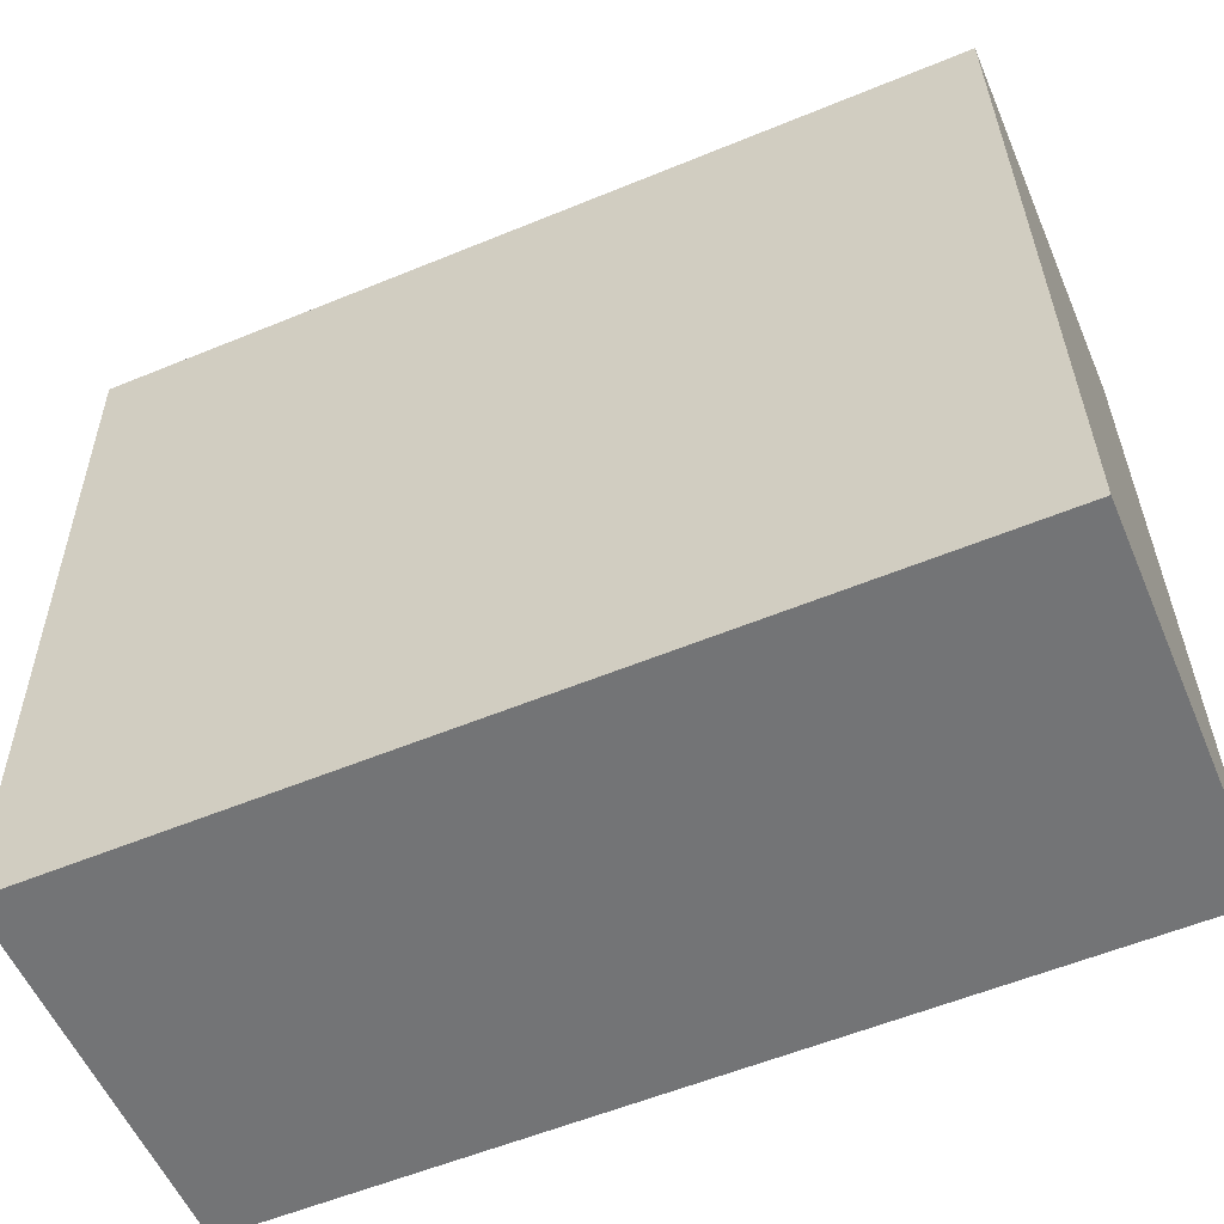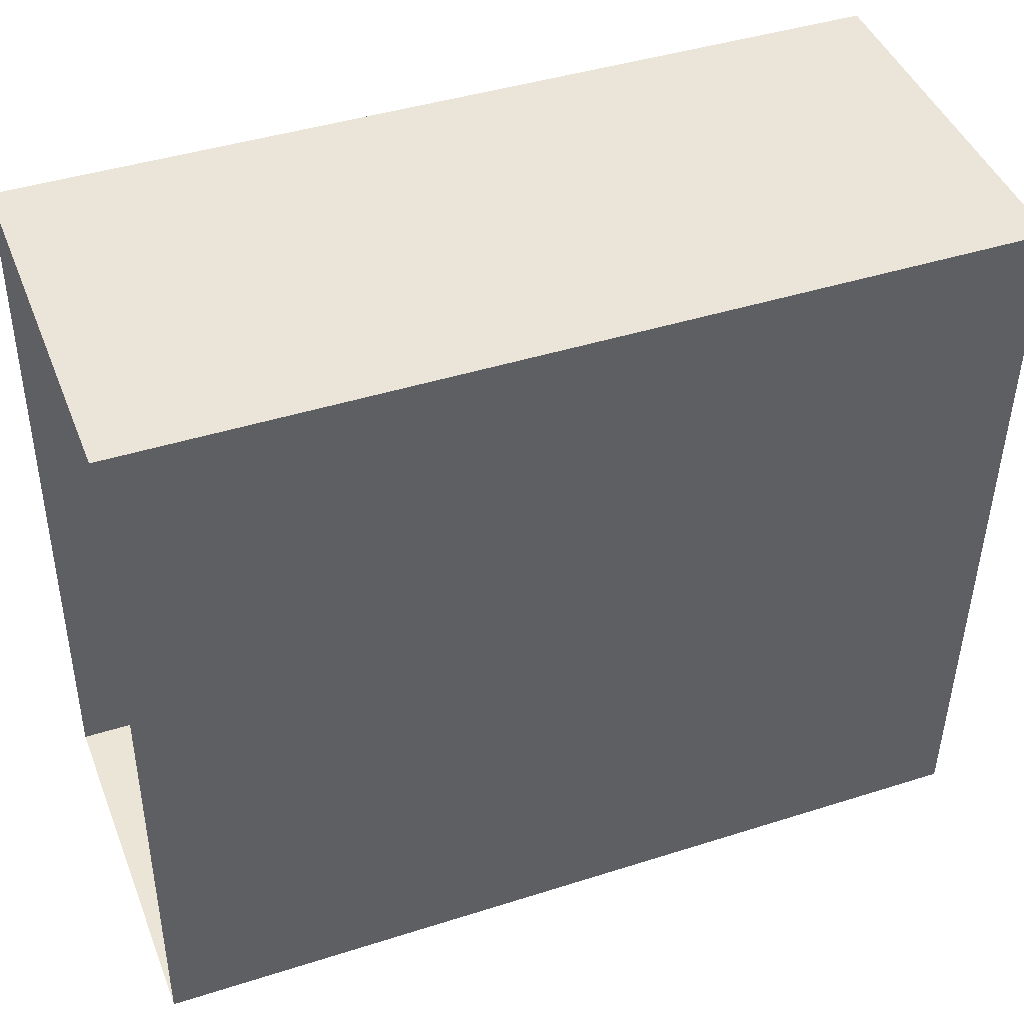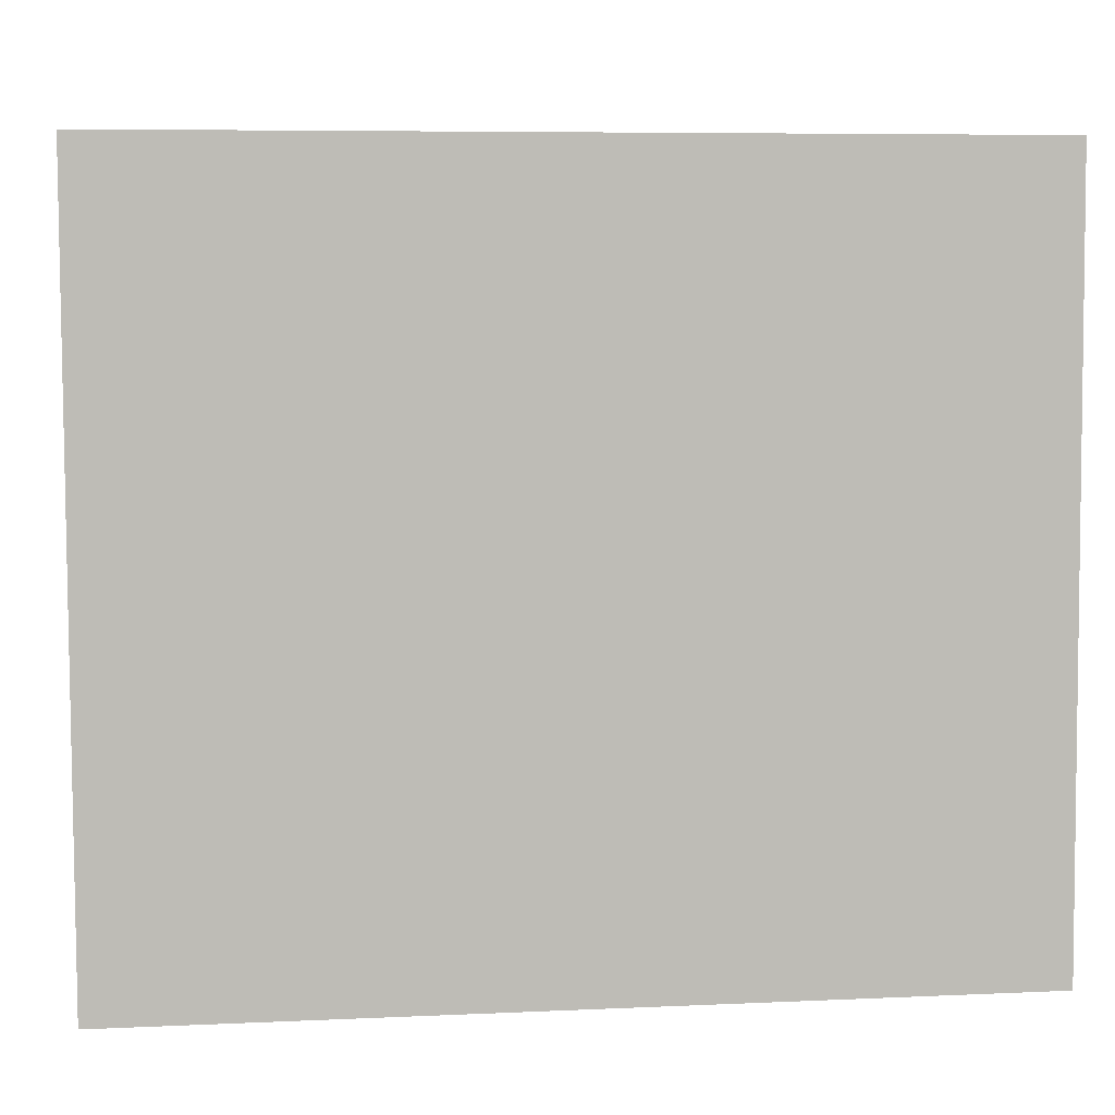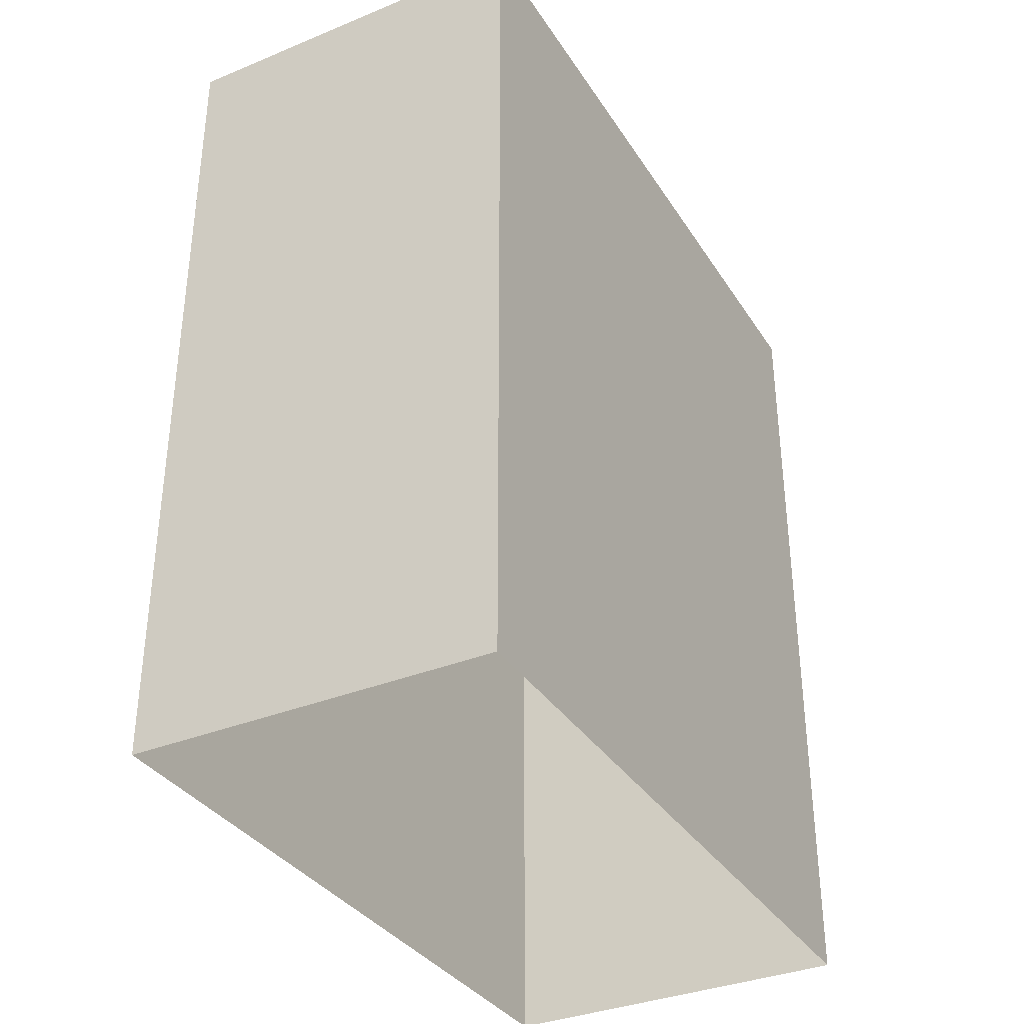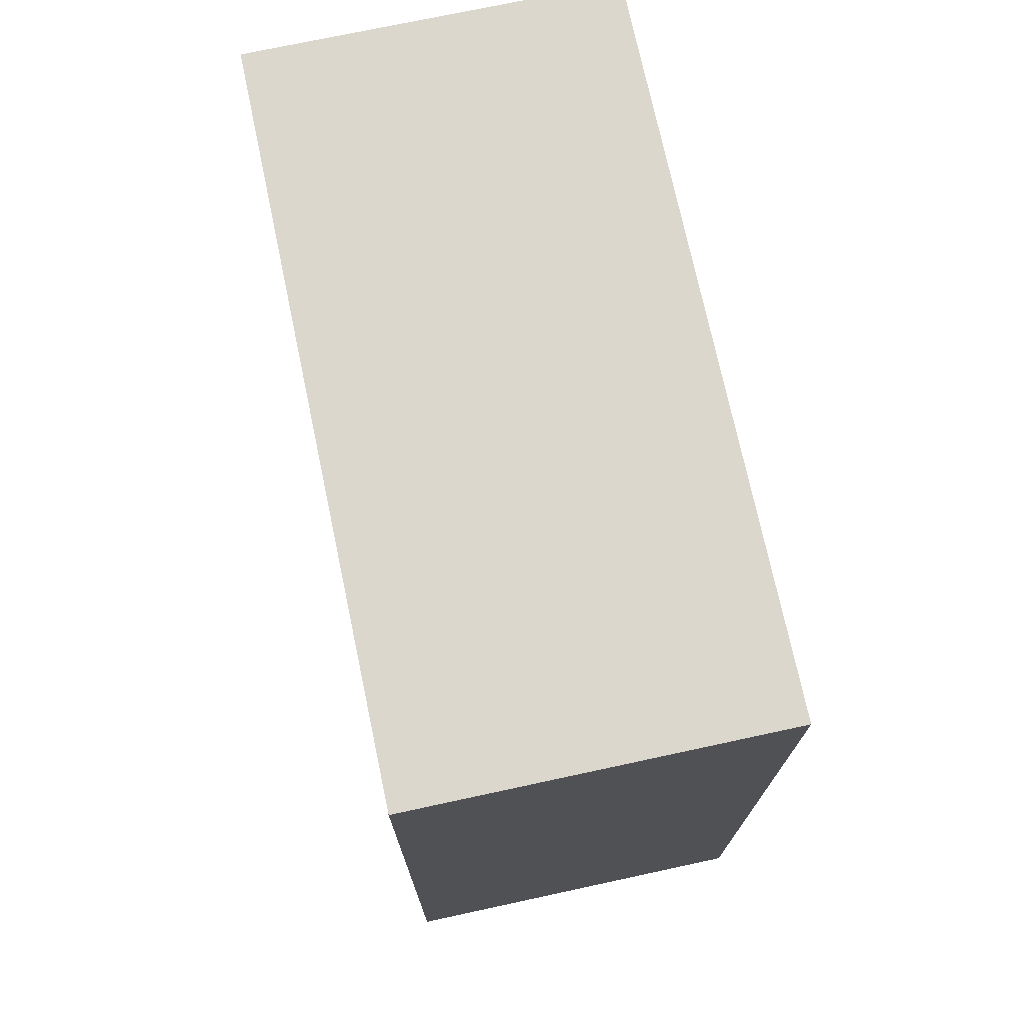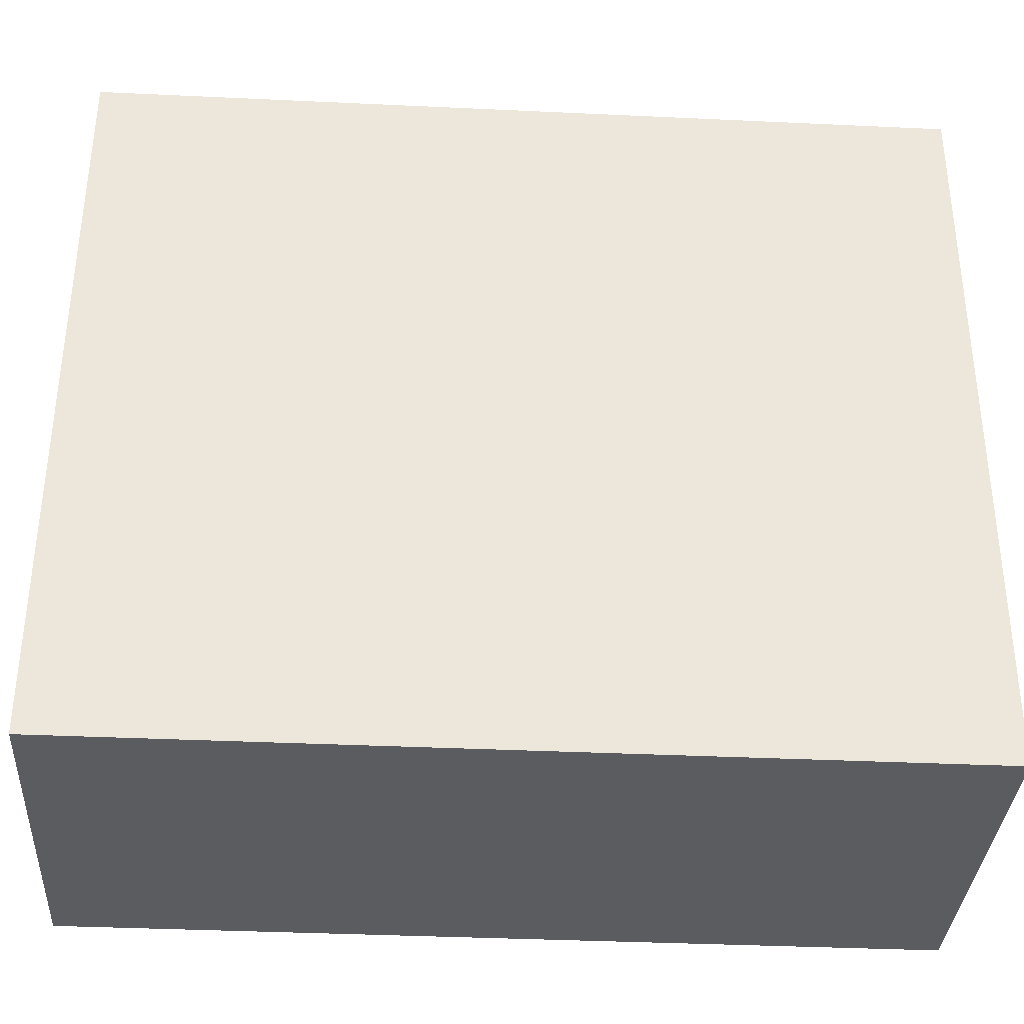
<metadata>
{"format":"obj","ext":"obj","renderer":"f3d","projection":"perspective","resolution":1024,"background":"white","views":[{"elev":-57.6,"azim":-66.9,"up":"+Y"},{"elev":42.7,"azim":-110.9,"up":"+Y"},{"elev":7.8,"azim":82.4,"up":"+Y"},{"elev":-35.0,"azim":30.4,"up":"+Z"},{"elev":73.0,"azim":-10.1,"up":"+Z"},{"elev":-36.6,"azim":-93.5,"up":"+Y"}]}
</metadata>
<code>
v -8.845e+04 -9.941e+04 4.415
v -8.845e+04 -9.941e+04 4.415
v -8.845e+04 -9.941e+04 4.415
v -8.845e+04 -9.941e+04 4.415
v -8.845e+04 -9.941e+04 6.567
v -8.845e+04 -9.941e+04 6.567
v -8.845e+04 -9.941e+04 6.567
v -8.845e+04 -9.941e+04 6.567
f 1 2 3
f 4 1 3
f 5 6 7
f 8 5 7
f 7 4 3
f 7 6 4
f 6 1 4
f 6 5 1
f 8 2 1
f 5 8 1
f 8 3 2
f 8 7 3

</code>
